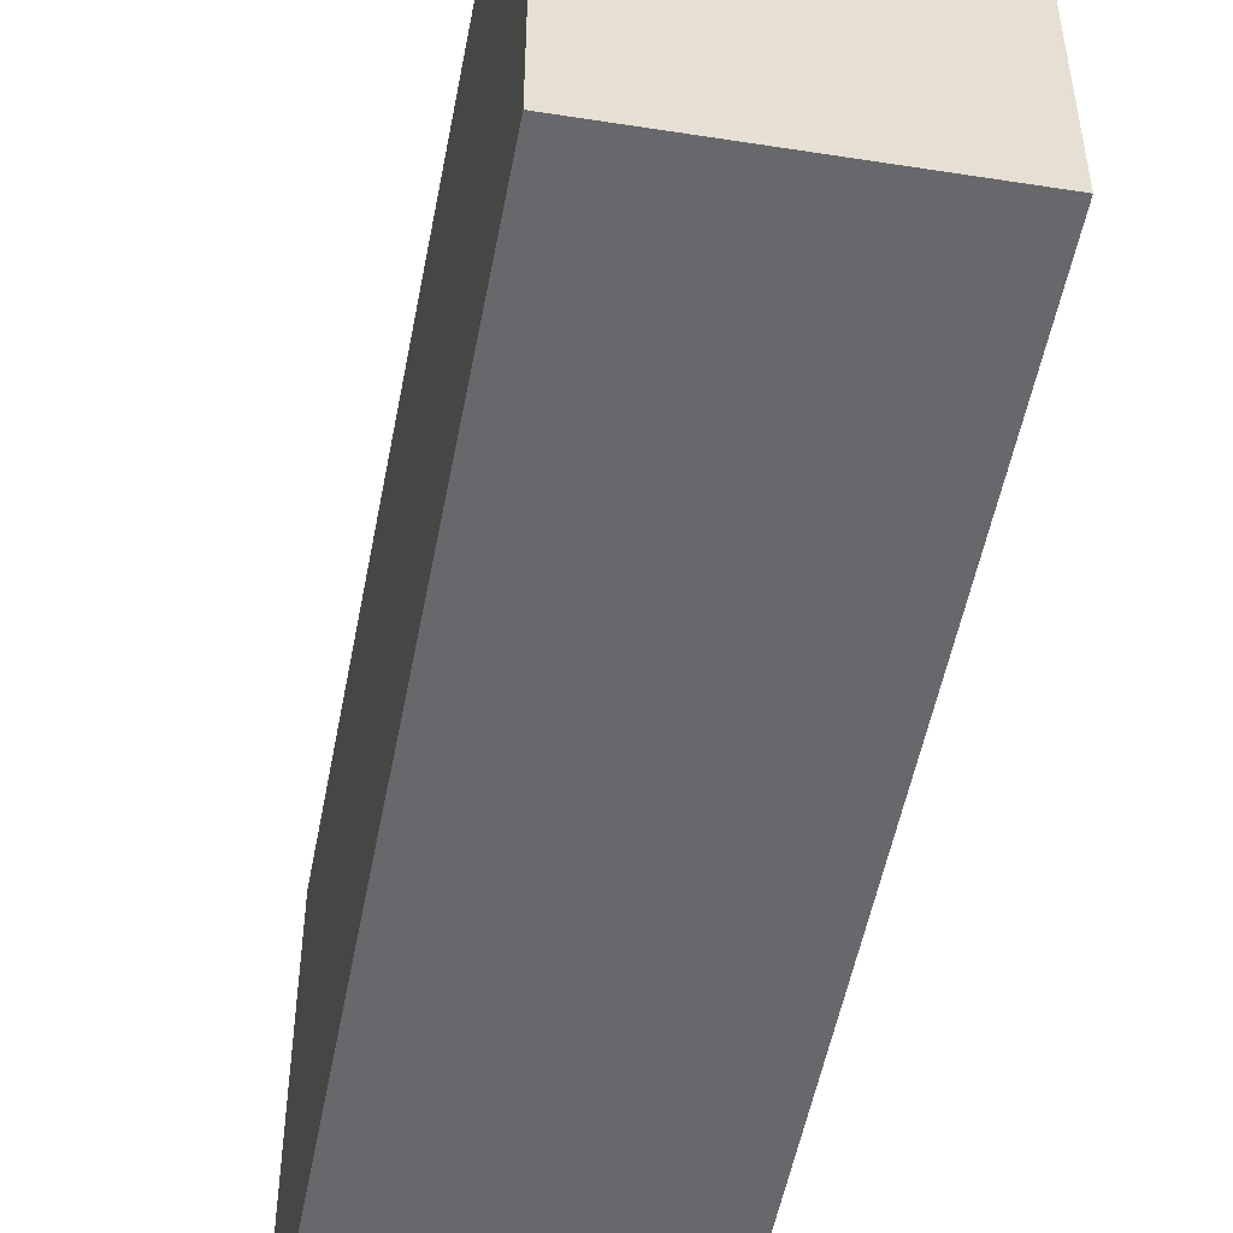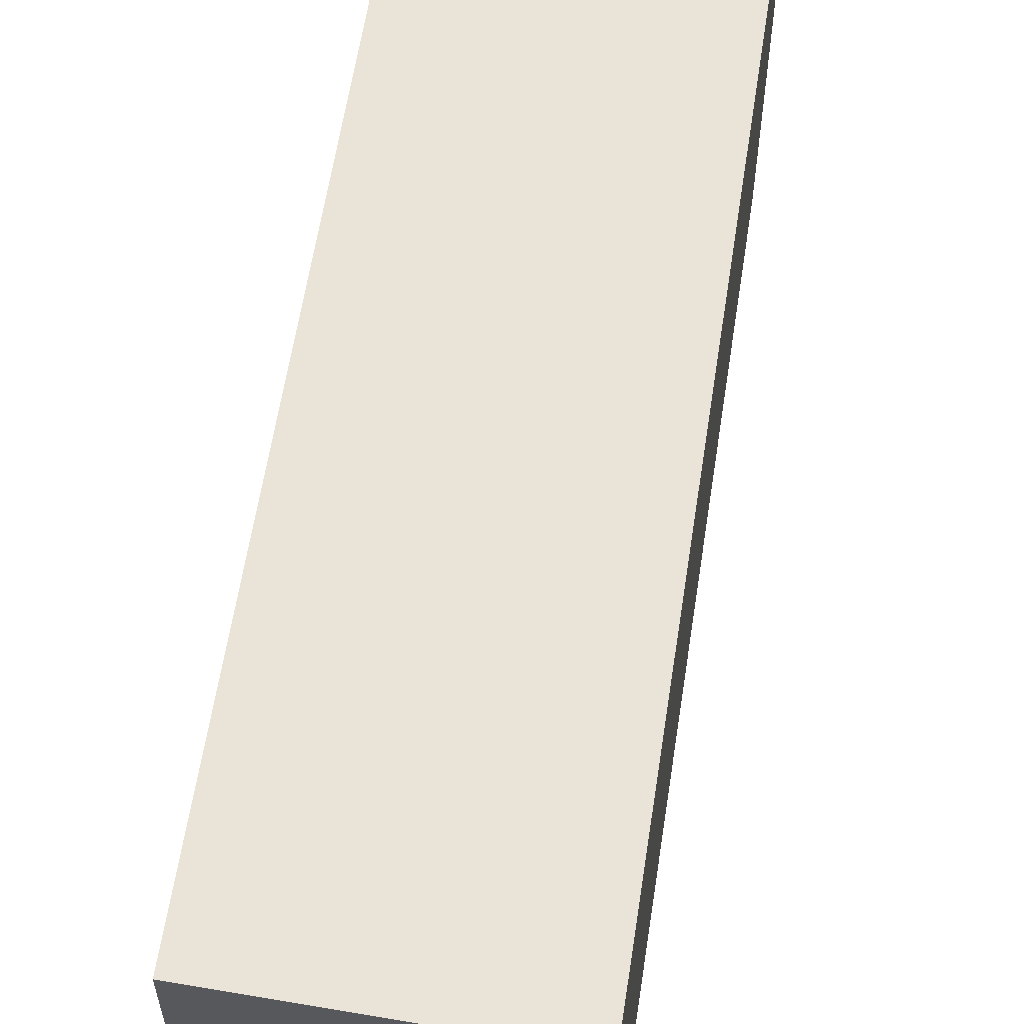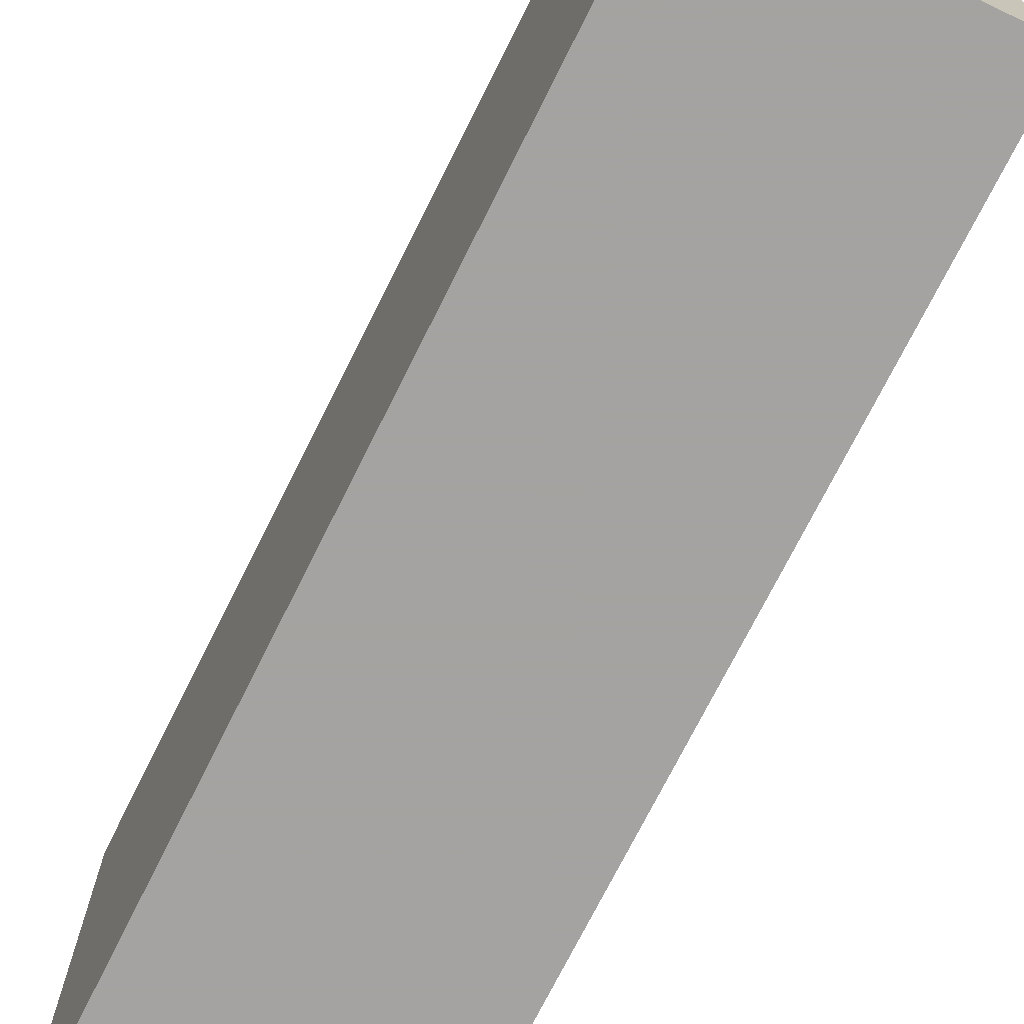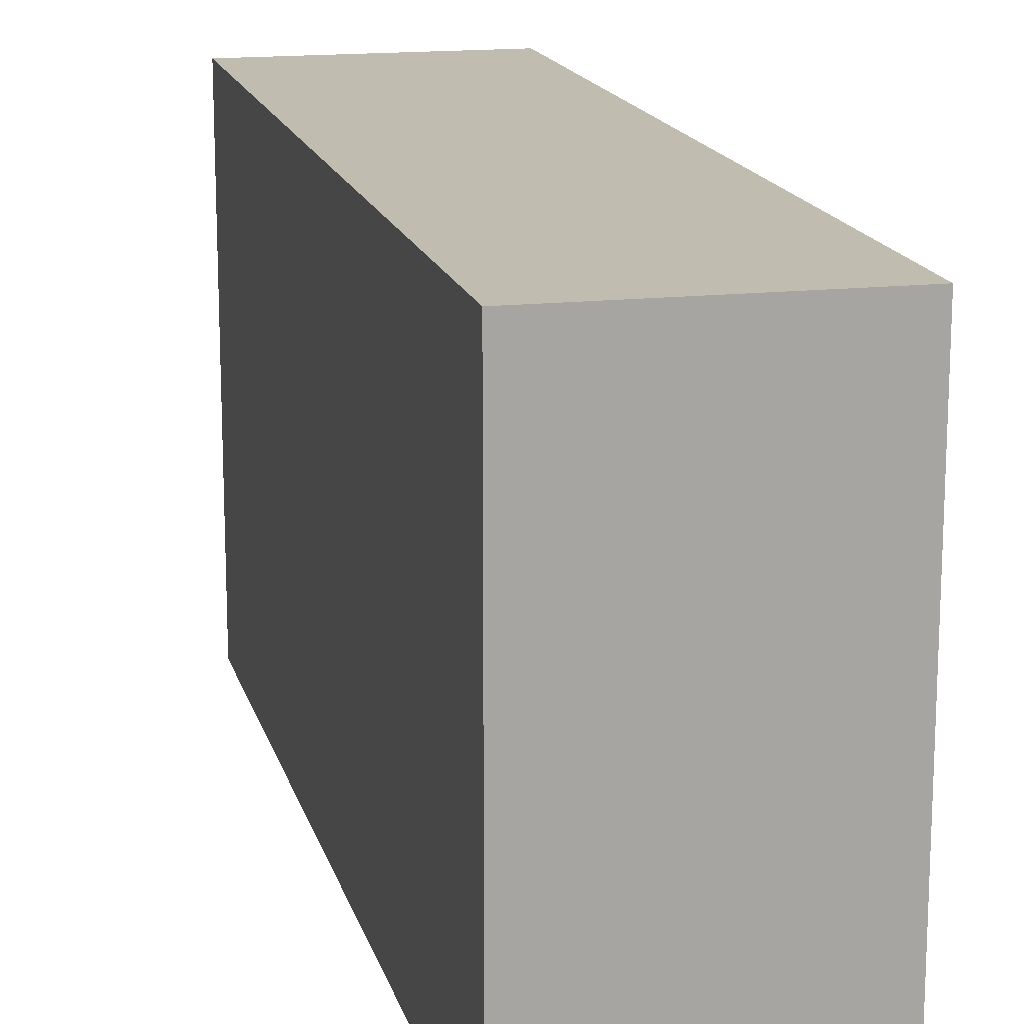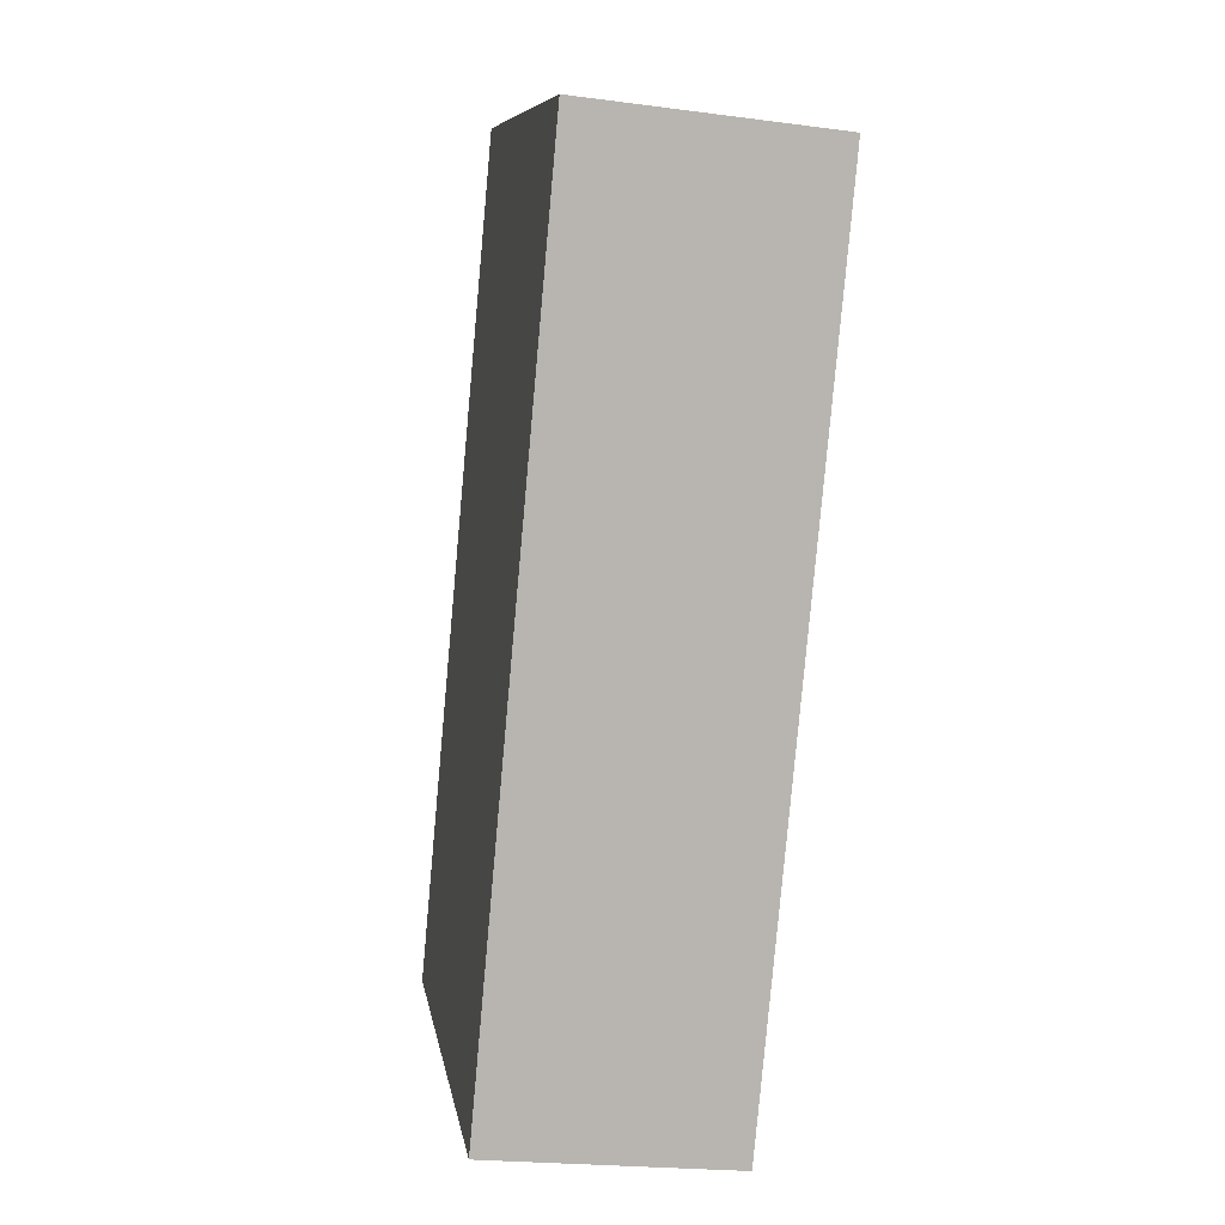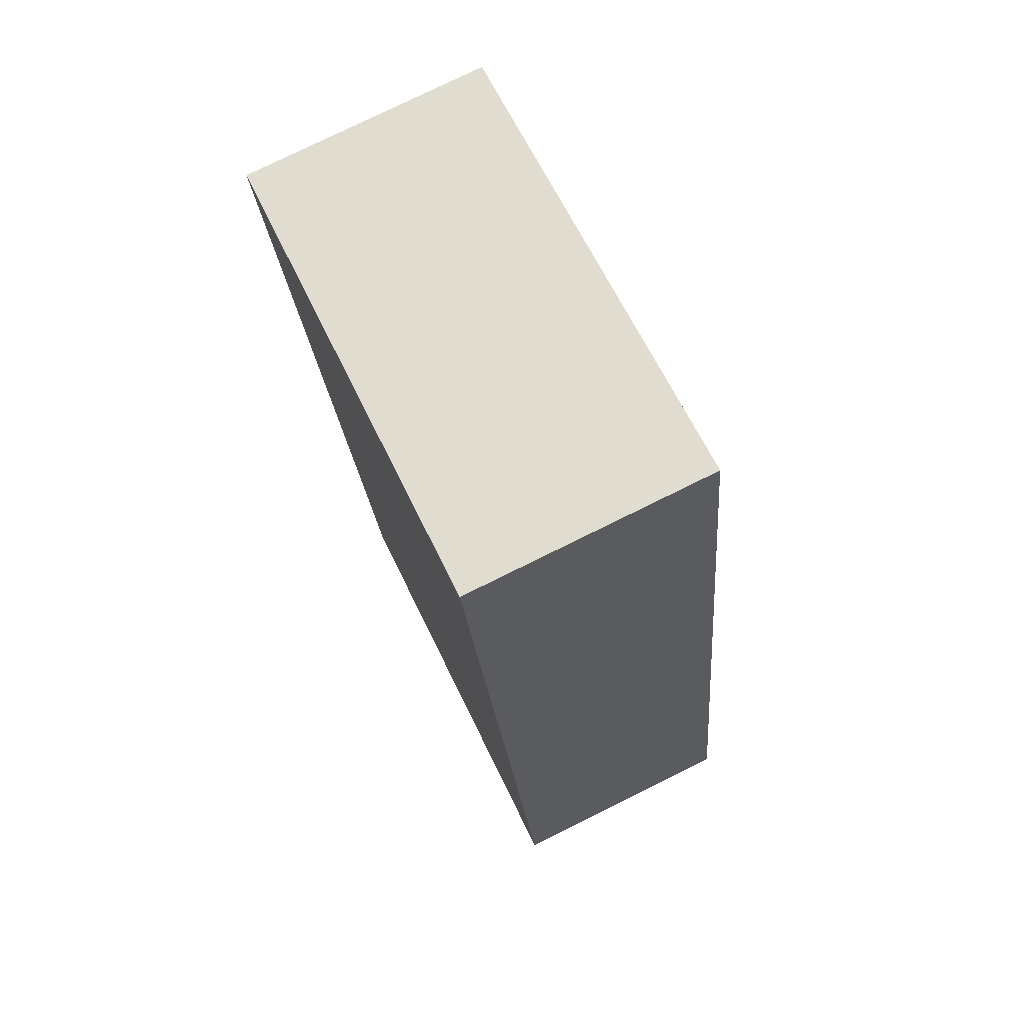
<metadata>
{"format":"obj","ext":"obj","renderer":"f3d","projection":"perspective","resolution":1024,"background":"white","views":[{"elev":-52.4,"azim":-16.0,"up":"+Y"},{"elev":60.8,"azim":3.5,"up":"+Y"},{"elev":-73.1,"azim":-31.8,"up":"+Y"},{"elev":16.3,"azim":160.9,"up":"+Y"},{"elev":9.0,"azim":170.5,"up":"+Z"},{"elev":64.1,"azim":-25.5,"up":"+Z"}]}
</metadata>
<code>
v -5.548 0.1692 -5.666
v -5.504 0.1692 -5.661
v -5.49 0.1692 -5.816
v -5.534 0.1692 -5.821
v -5.548 0.08473 -5.666
v -5.534 0.08473 -5.821
v -5.49 0.08473 -5.816
v -5.504 0.08473 -5.661
v -5.534 0.08473 -5.821
v -5.548 0.08473 -5.666
v -5.548 0.1692 -5.666
v -5.534 0.1692 -5.821
v -5.49 0.08473 -5.816
v -5.534 0.08473 -5.821
v -5.534 0.1692 -5.821
v -5.49 0.1692 -5.816
v -5.504 0.08473 -5.661
v -5.49 0.08473 -5.816
v -5.49 0.1692 -5.816
v -5.504 0.1692 -5.661
v -5.548 0.08473 -5.666
v -5.504 0.08473 -5.661
v -5.504 0.1692 -5.661
v -5.548 0.1692 -5.666
f 1 2 3
f 1 3 4
f 5 6 7
f 5 7 8
f 9 10 11
f 9 11 12
f 13 14 15
f 13 15 16
f 17 18 19
f 17 19 20
f 21 22 23
f 21 23 24

</code>
